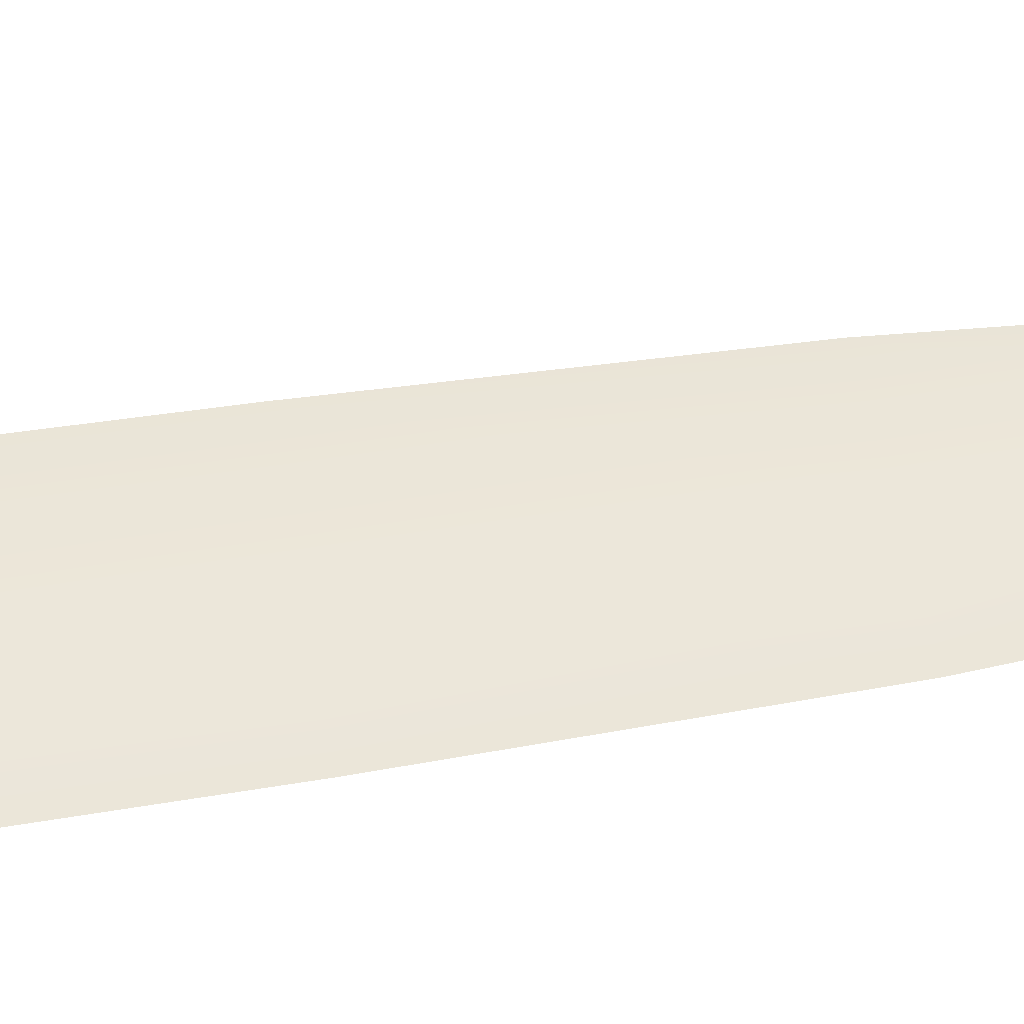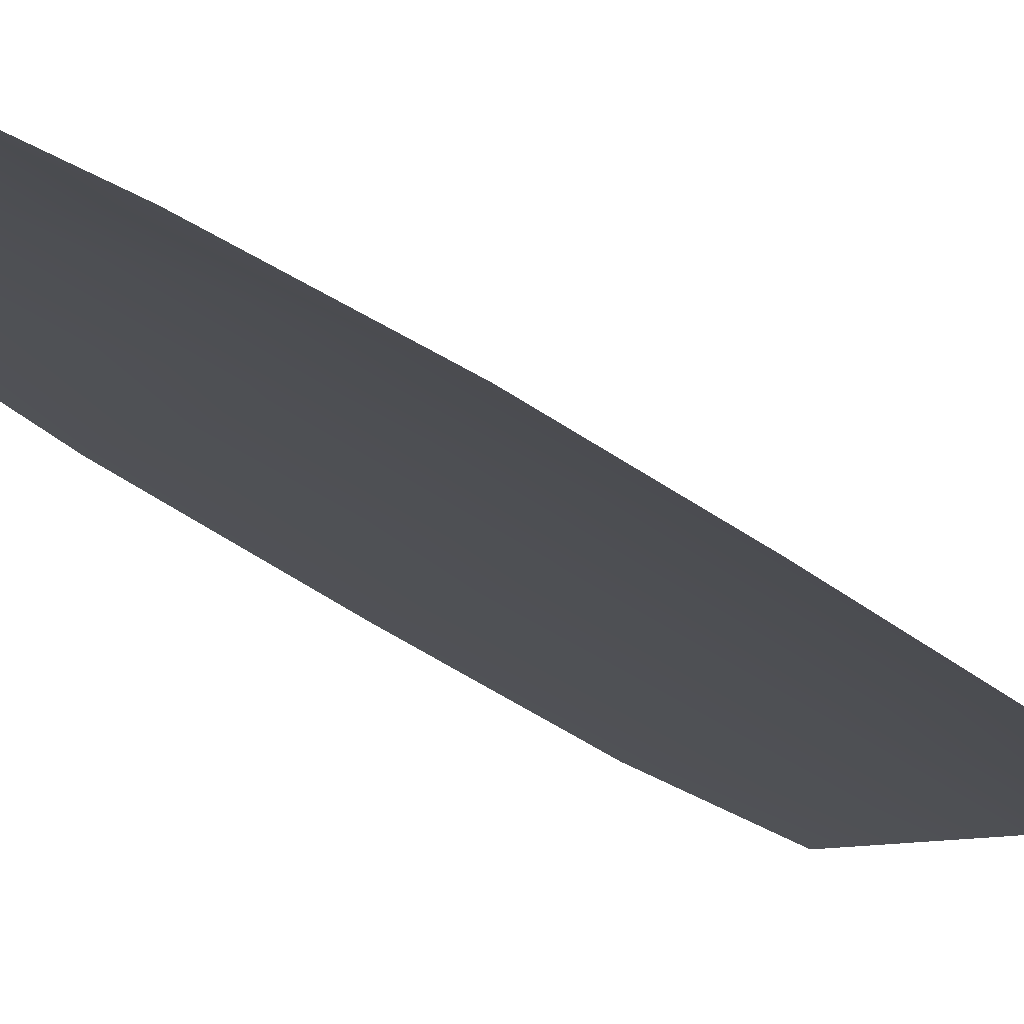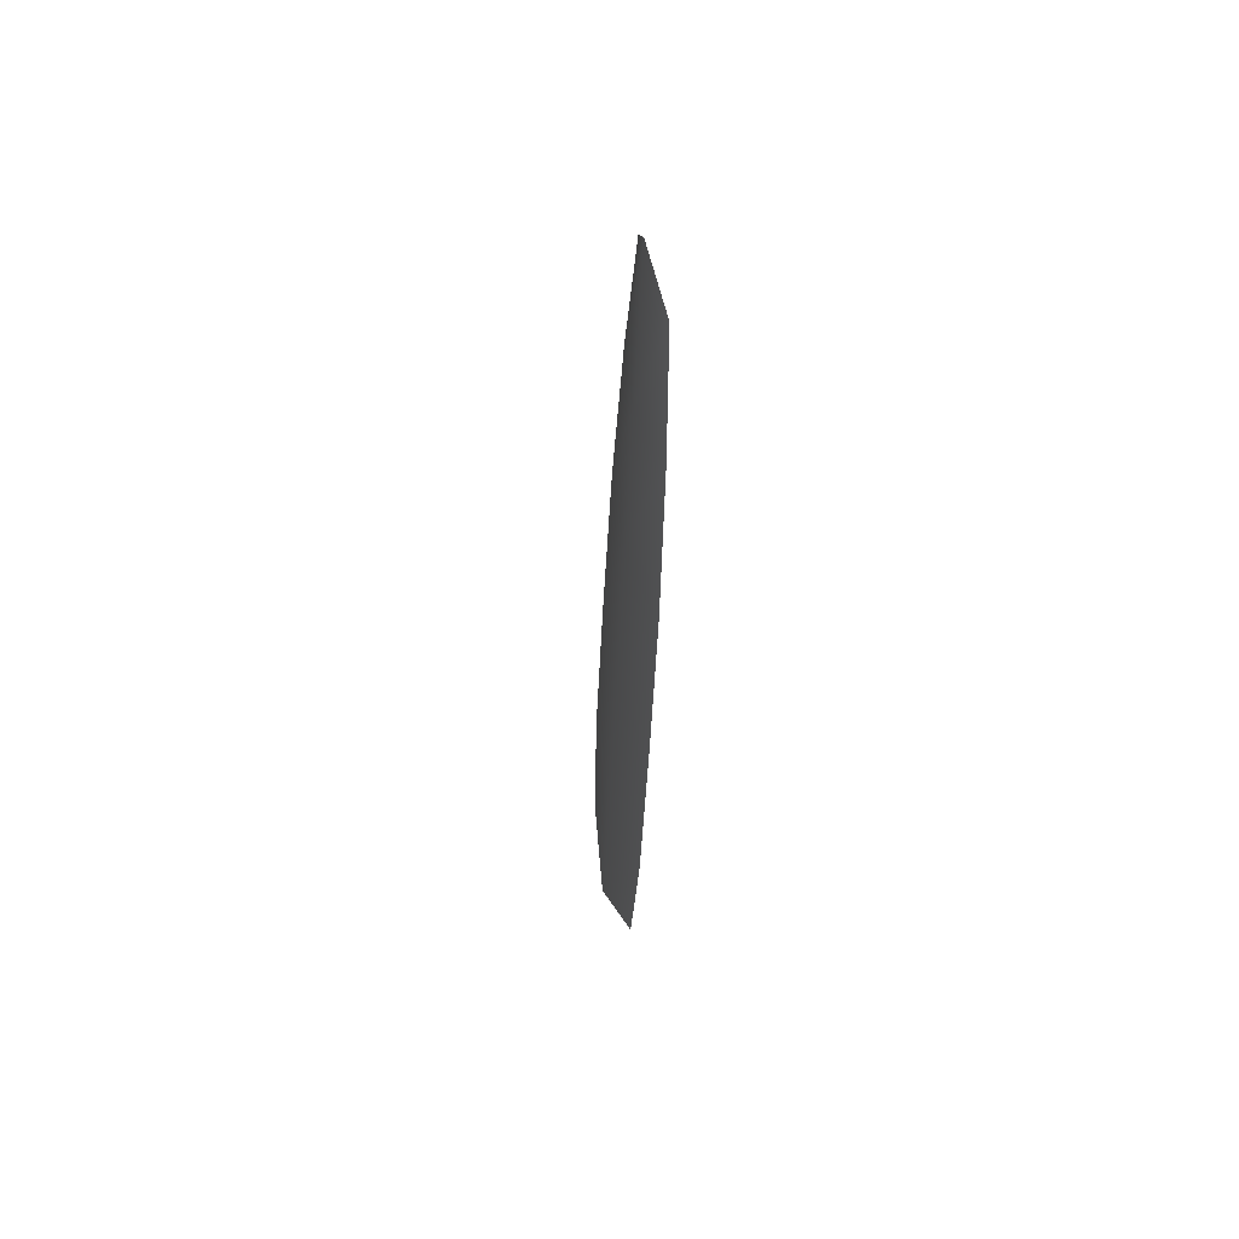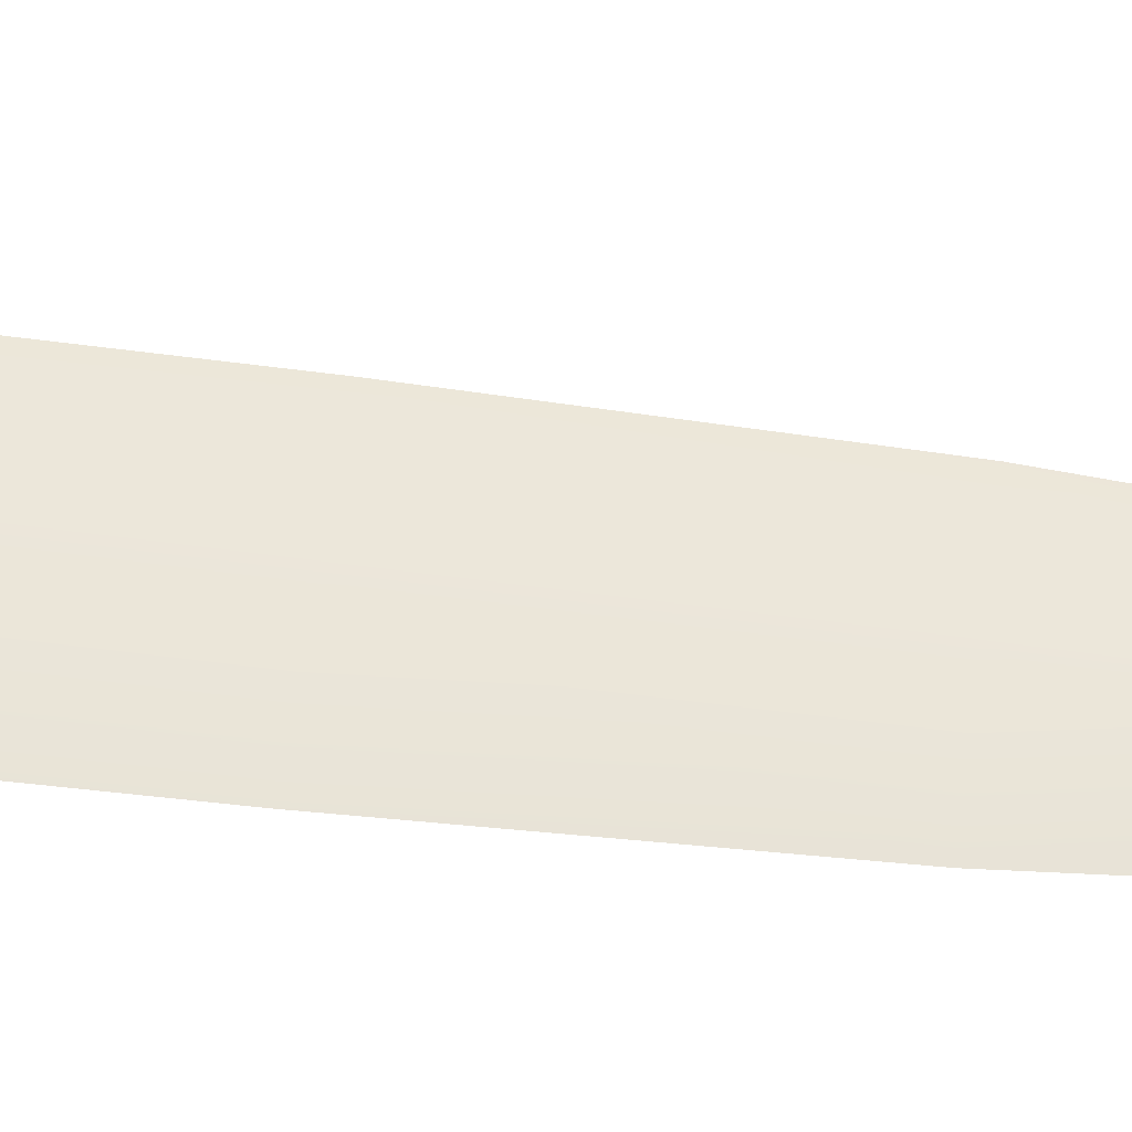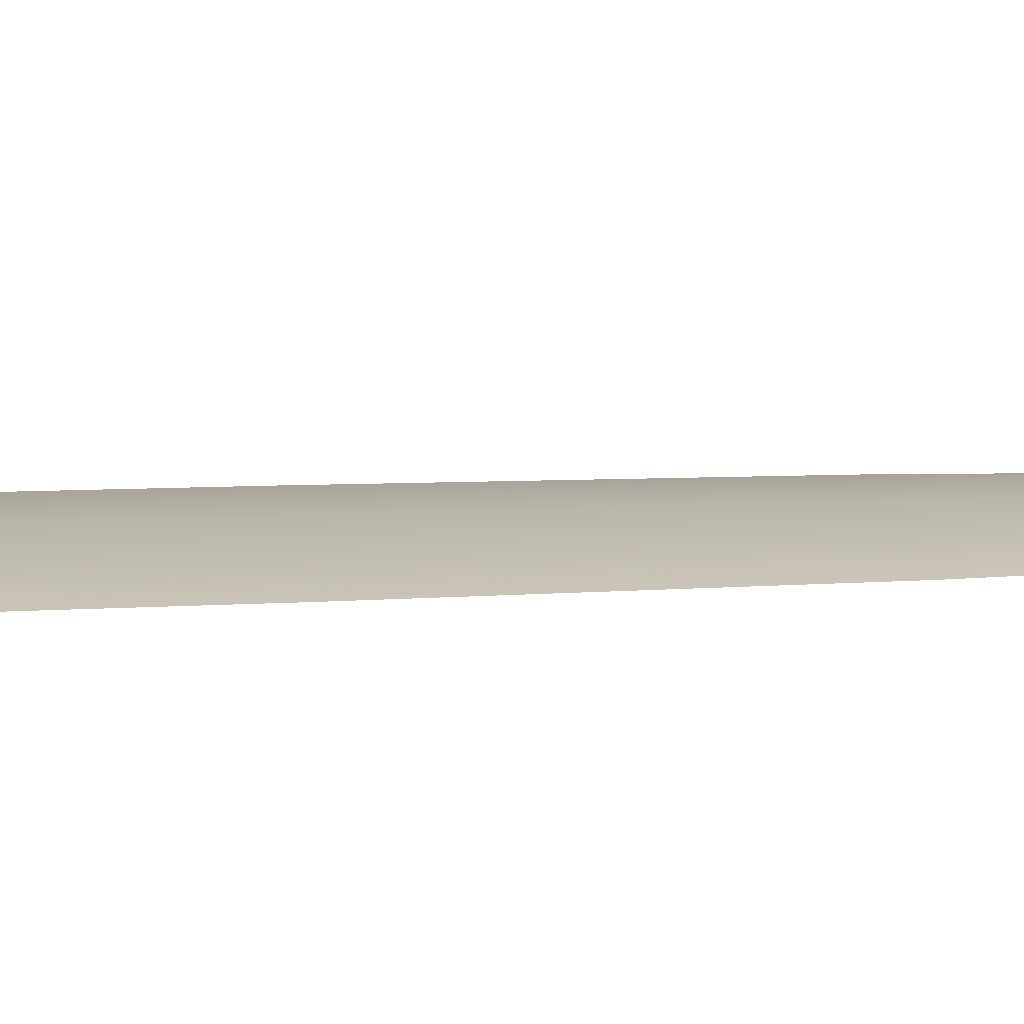
<metadata>
{"format":"obj","ext":"obj","renderer":"f3d","projection":"perspective","resolution":1024,"background":"white","views":[{"elev":51.0,"azim":-108.0,"up":"+Y"},{"elev":-18.4,"azim":19.6,"up":"+Y"},{"elev":48.1,"azim":-104.6,"up":"+Z"},{"elev":54.7,"azim":-90.5,"up":"+Y"},{"elev":13.6,"azim":-104.5,"up":"+Y"}]}
</metadata>
<code>
o feather_tail_secondary_004
v 0.002704 0.05878 -0.1052
v -0.002781 0.05878 -0.1059
v -0.000423 0.05937 -0.1028
v 0.00521 0.05878 -0.1139
v 0.00779 0.05878 -0.1254
v -0.002009 0.05878 -0.1268
v -0.002742 0.05878 -0.1151
v 0.001234 0.05937 -0.1145
v 0.002891 0.05937 -0.1261
v 0.01287 0.05878 -0.1618
v 0.0121 0.05878 -0.1518
v 0.01006 0.05878 -0.1386
v -0.000517 0.05878 -0.1401
v 0.001212 0.05878 -0.1534
v 0.003261 0.05878 -0.1632
v 0.008537 0.05937 -0.1658
v 0.006655 0.05937 -0.1526
v 0.004773 0.05937 -0.1394
f 3 1 4 8
f 8 4 5 9
f 2 3 8 7
f 7 8 9 6
f 9 5 12 18
f 18 12 11 17
f 17 11 10 16
f 6 9 18 13
f 13 18 17 14
f 14 17 16 15

</code>
